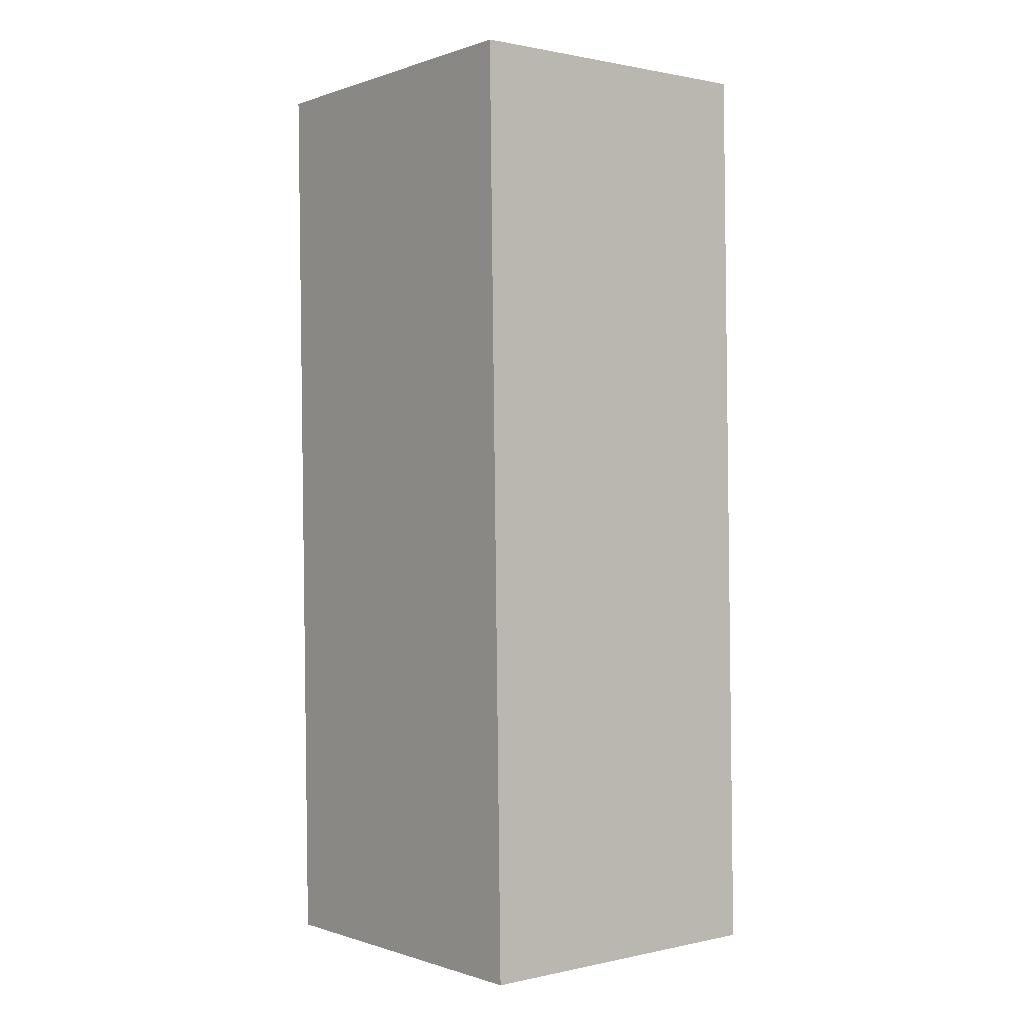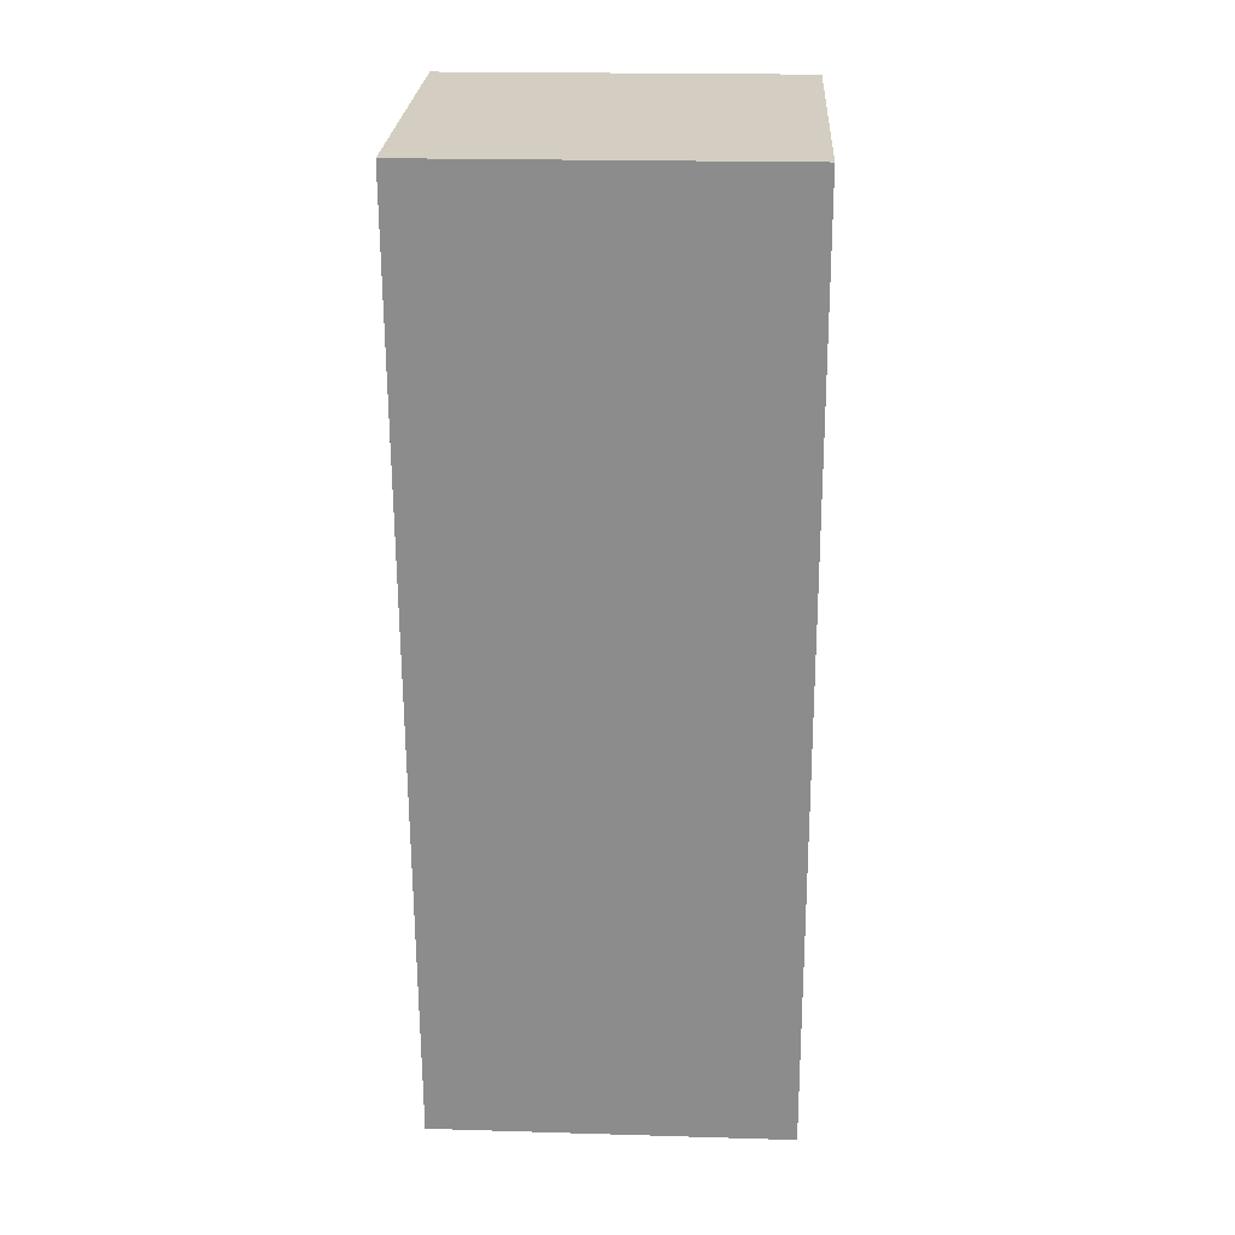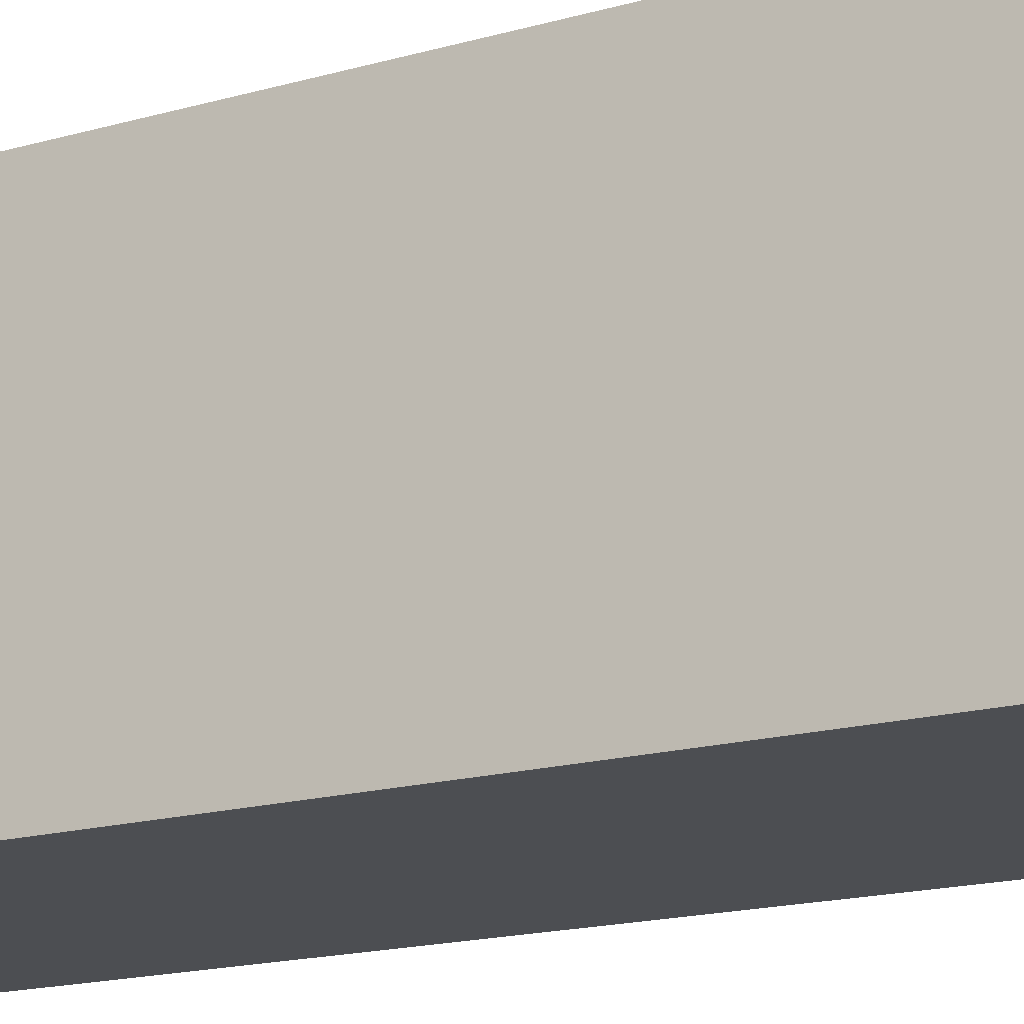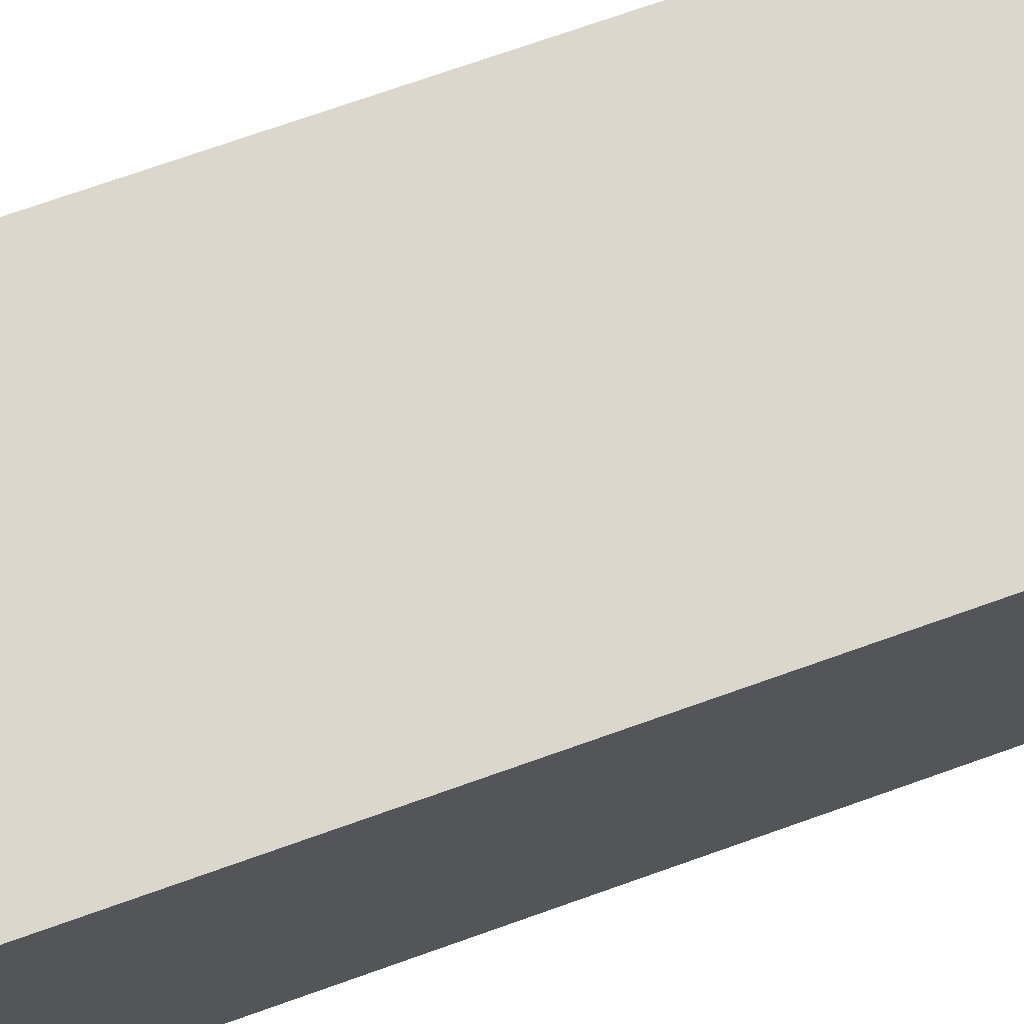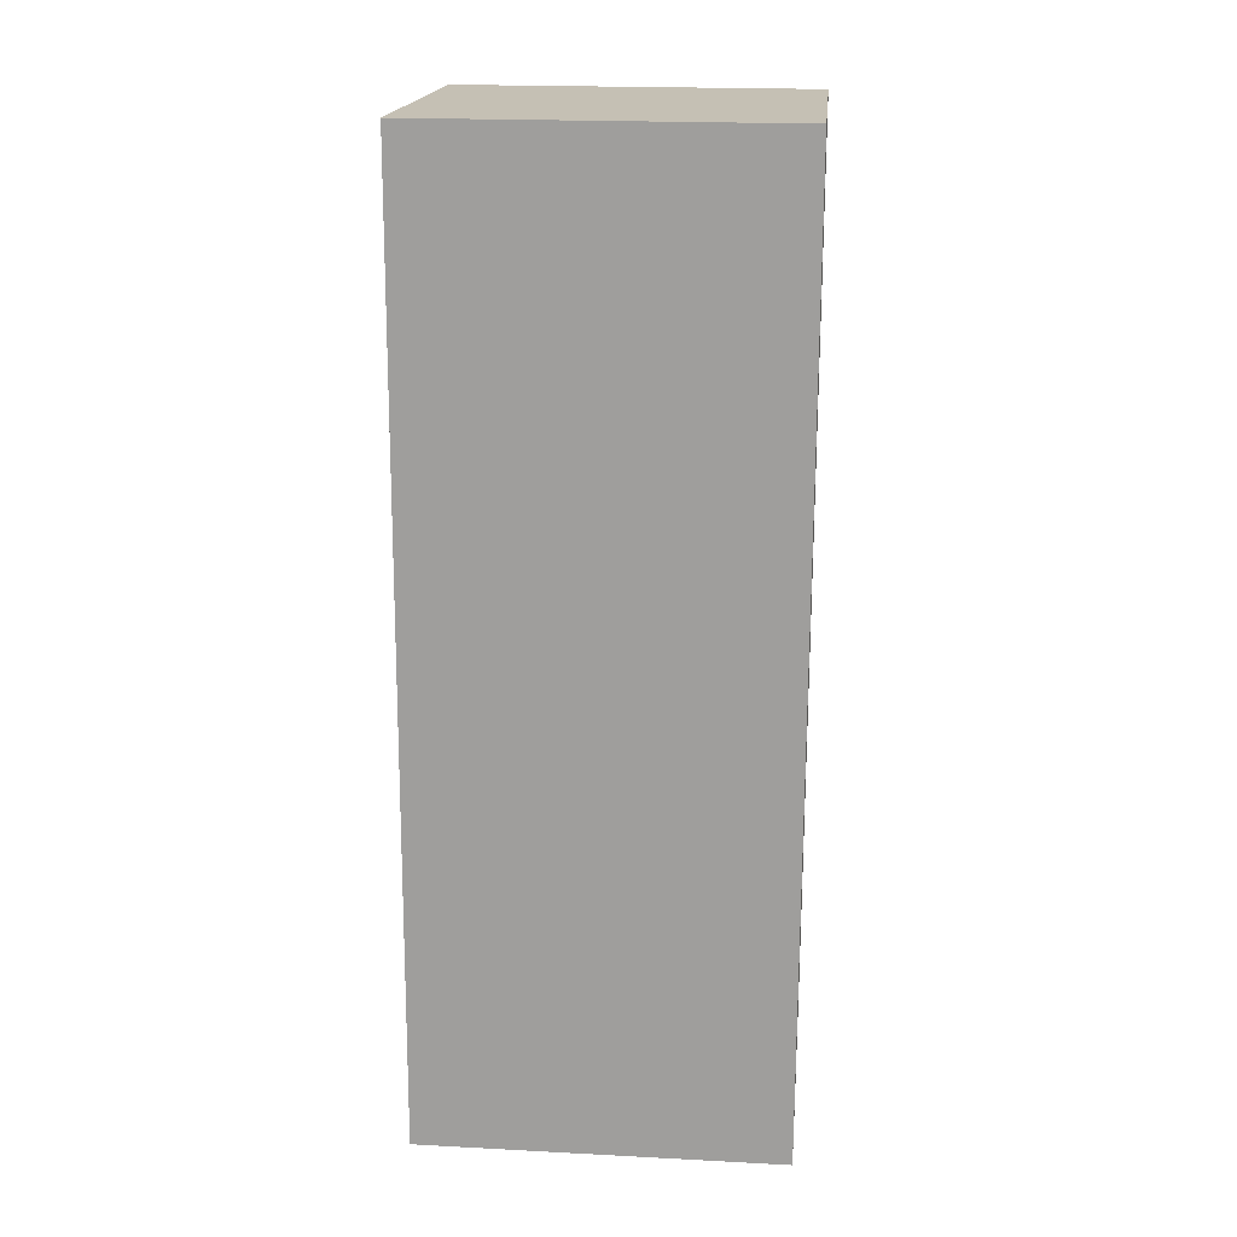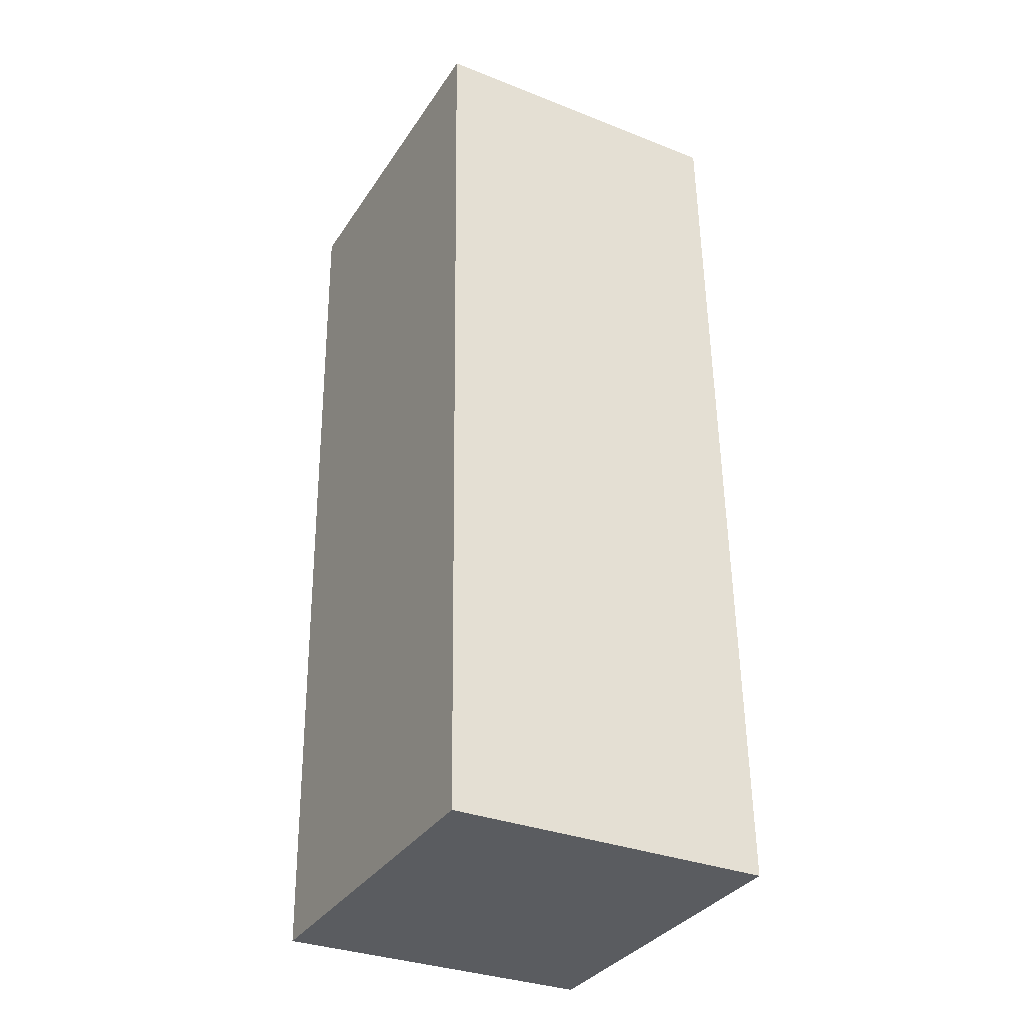
<metadata>
{"format":"obj","ext":"obj","renderer":"f3d","projection":"perspective","resolution":1024,"background":"white","views":[{"elev":-0.2,"azim":-39.2,"up":"+Z"},{"elev":24.7,"azim":-87.6,"up":"+Z"},{"elev":-16.2,"azim":-60.0,"up":"+Y"},{"elev":72.5,"azim":69.7,"up":"+Y"},{"elev":18.8,"azim":94.8,"up":"+Z"},{"elev":-33.9,"azim":-29.2,"up":"+Z"}]}
</metadata>
<code>
g default1
v -0.5275 0.5468 1.487
v -0.5395 -0.5894 1.491
v 0.5035 -0.6004 1.504
v 0.5155 0.5358 1.5
v -0.4915 0.5371 -1.507
v -0.5035 -0.5991 -1.504
v 0.5395 -0.61 -1.491
v 0.5515 0.5261 -1.494
g Mesh initialShadingGroup polySurface5 polySurface10 polySurface1
f 1 2 3 4
f 5 8 7 6
f 1 5 6 2
f 2 6 7 3
f 3 7 8 4
f 5 1 4 8

</code>
